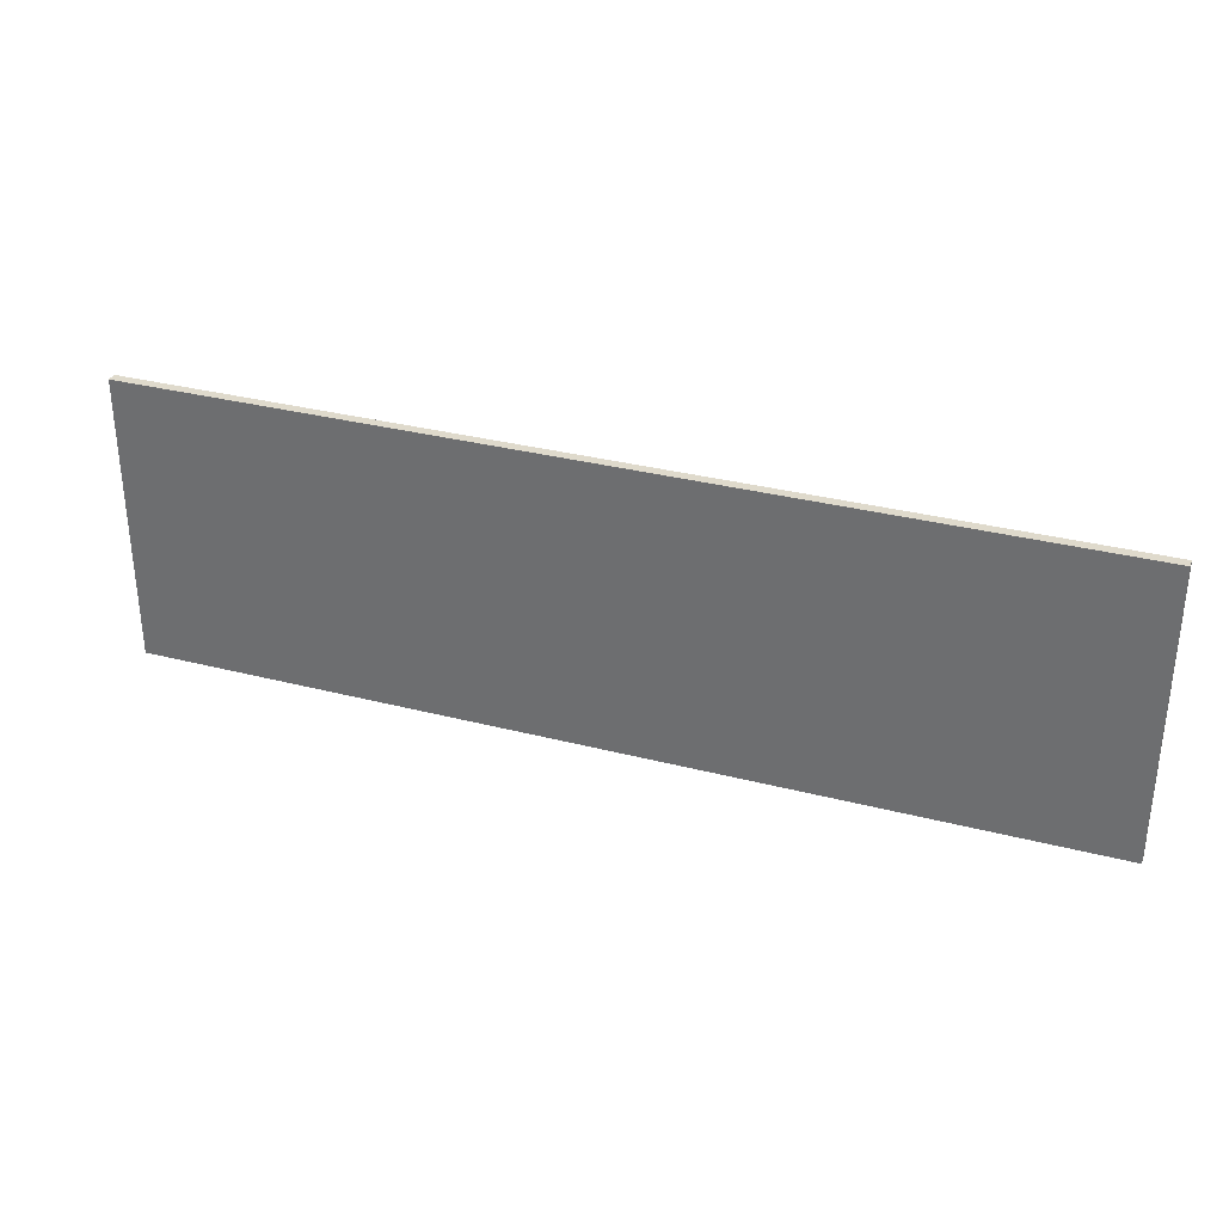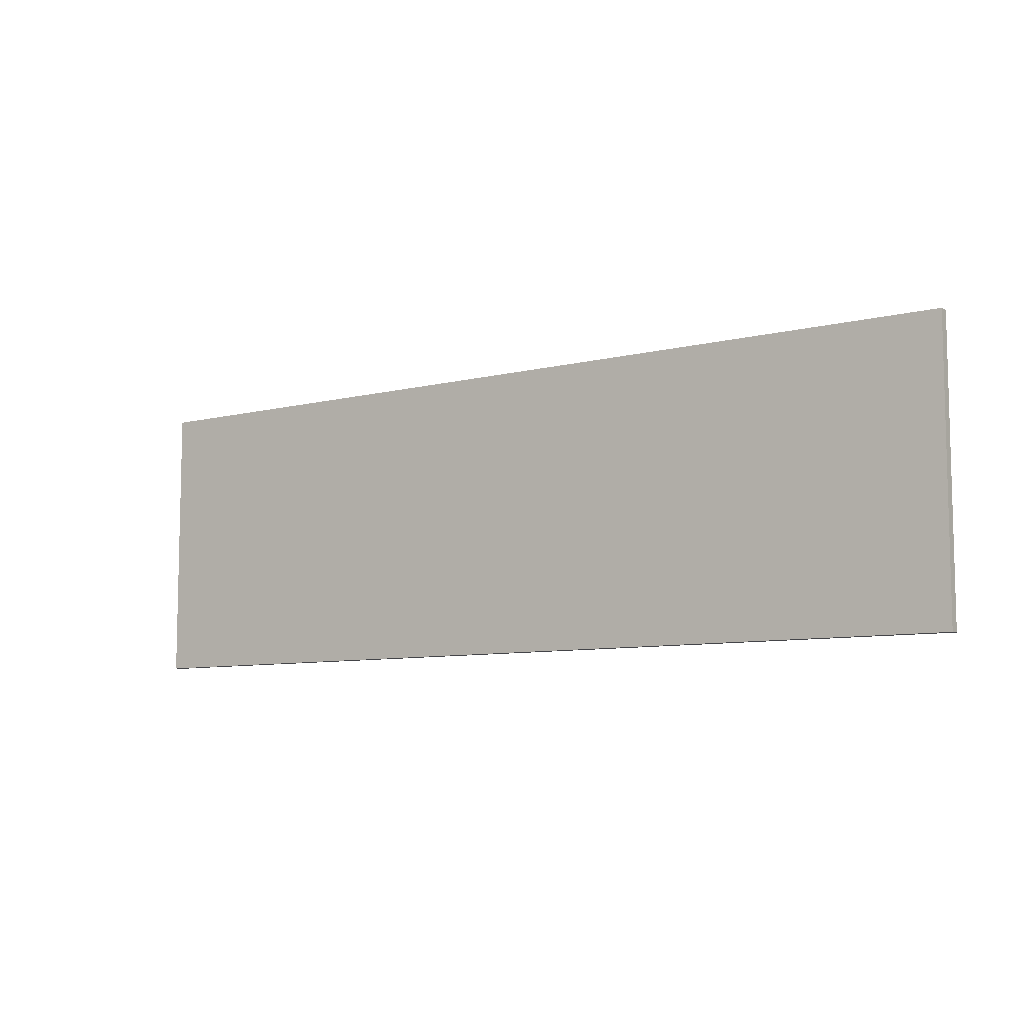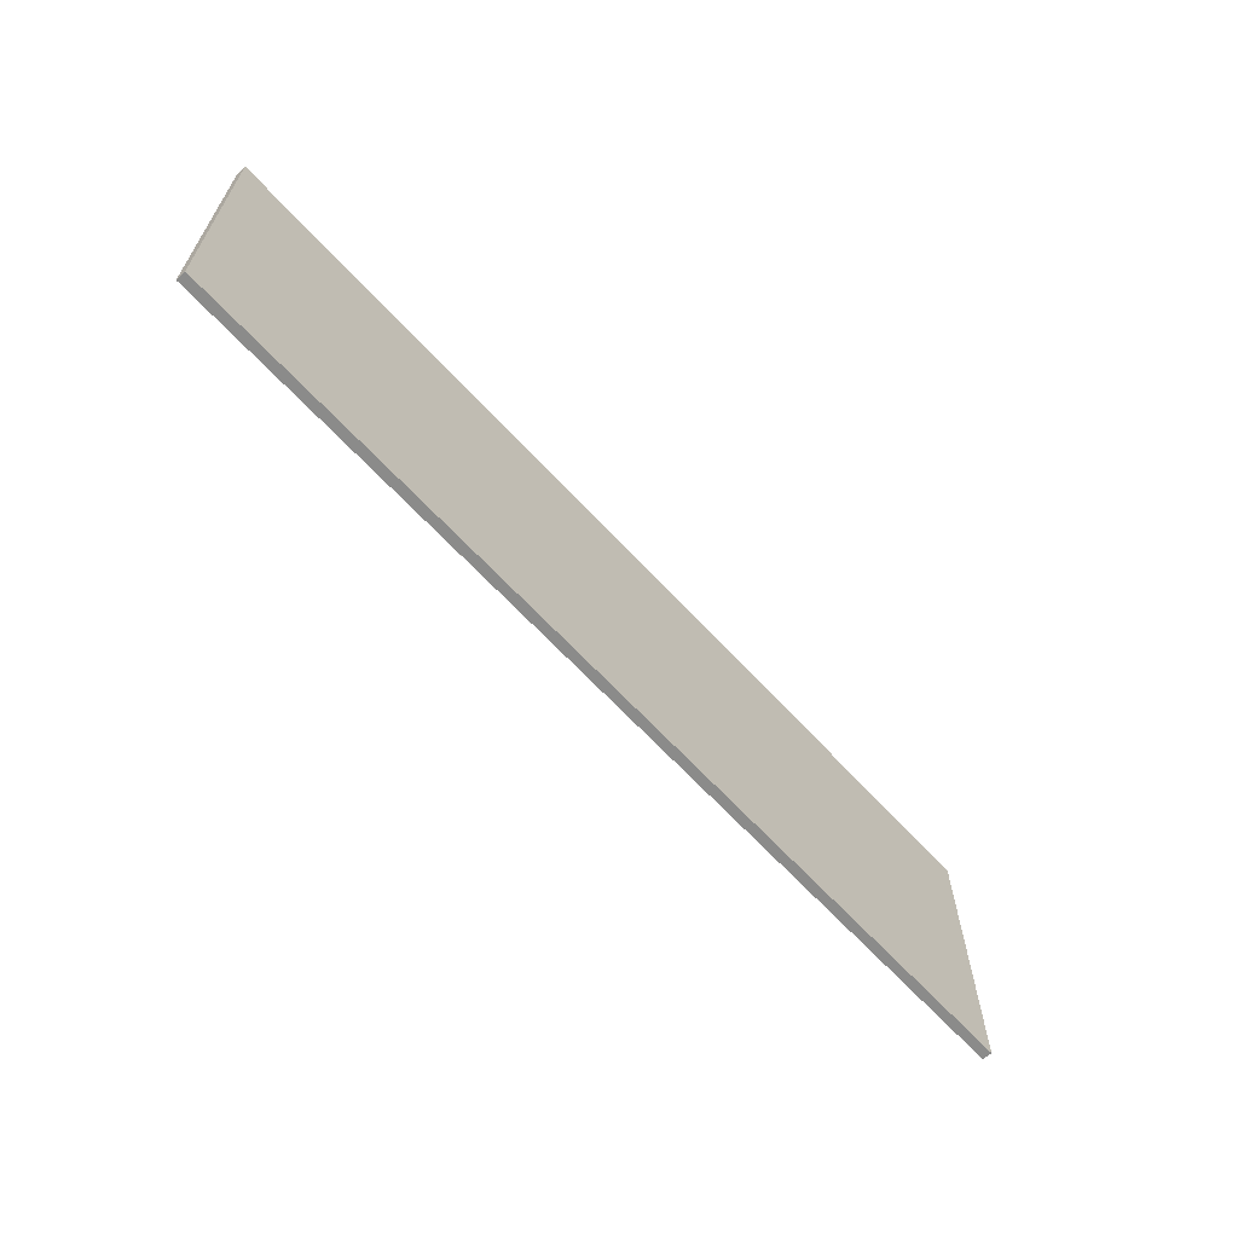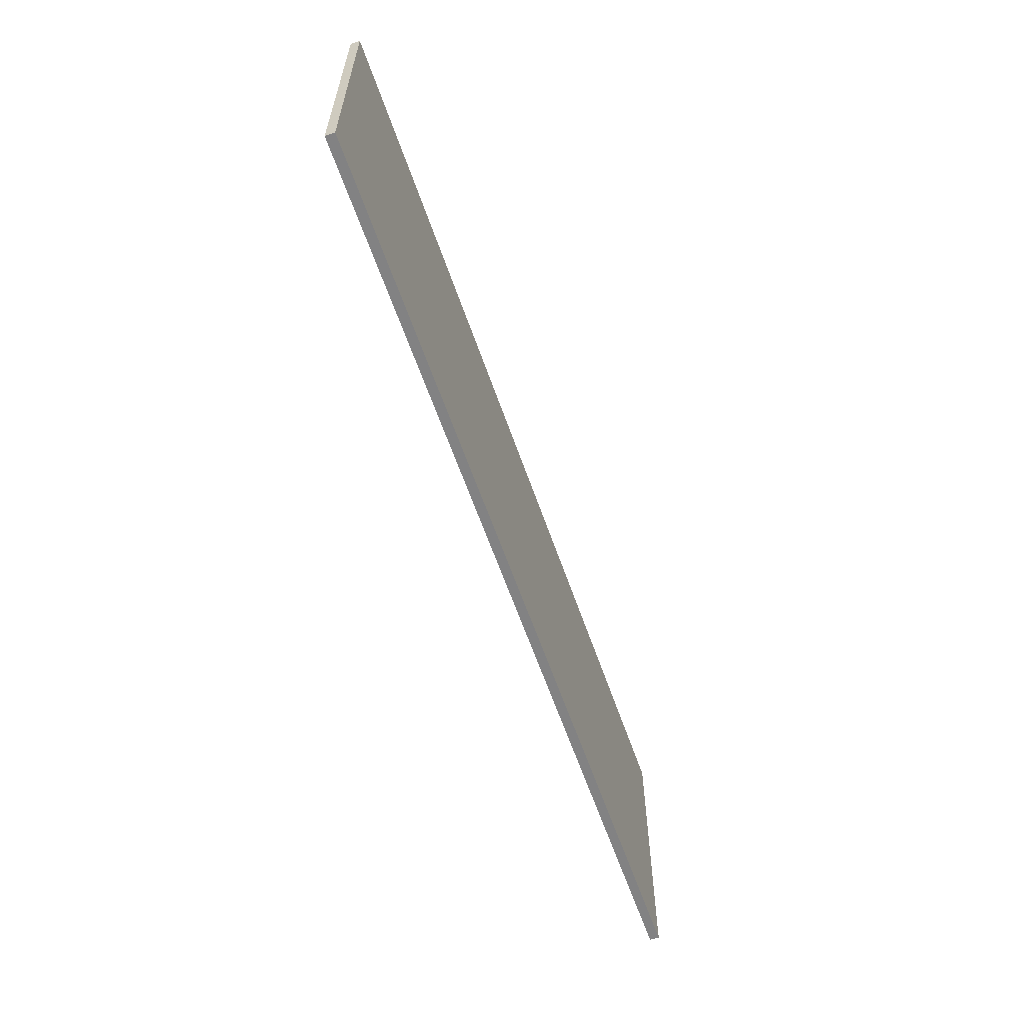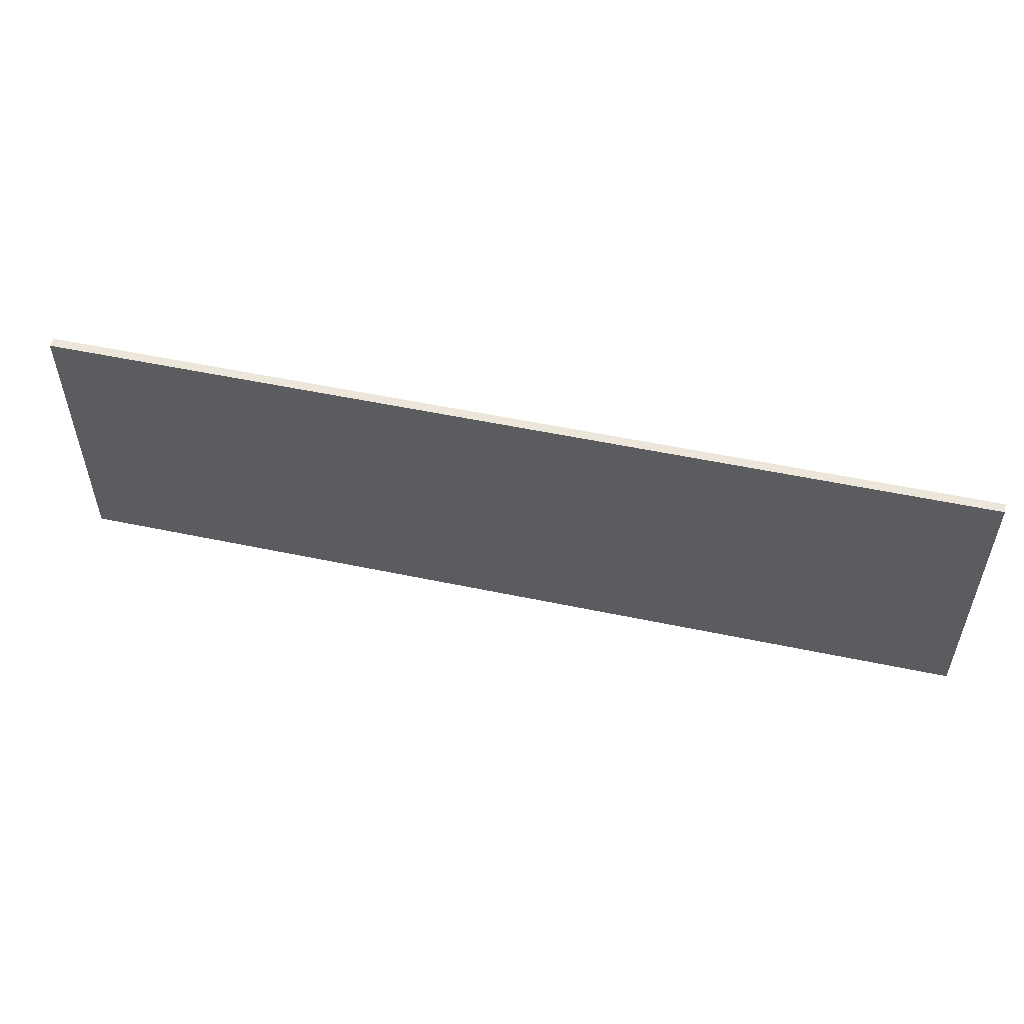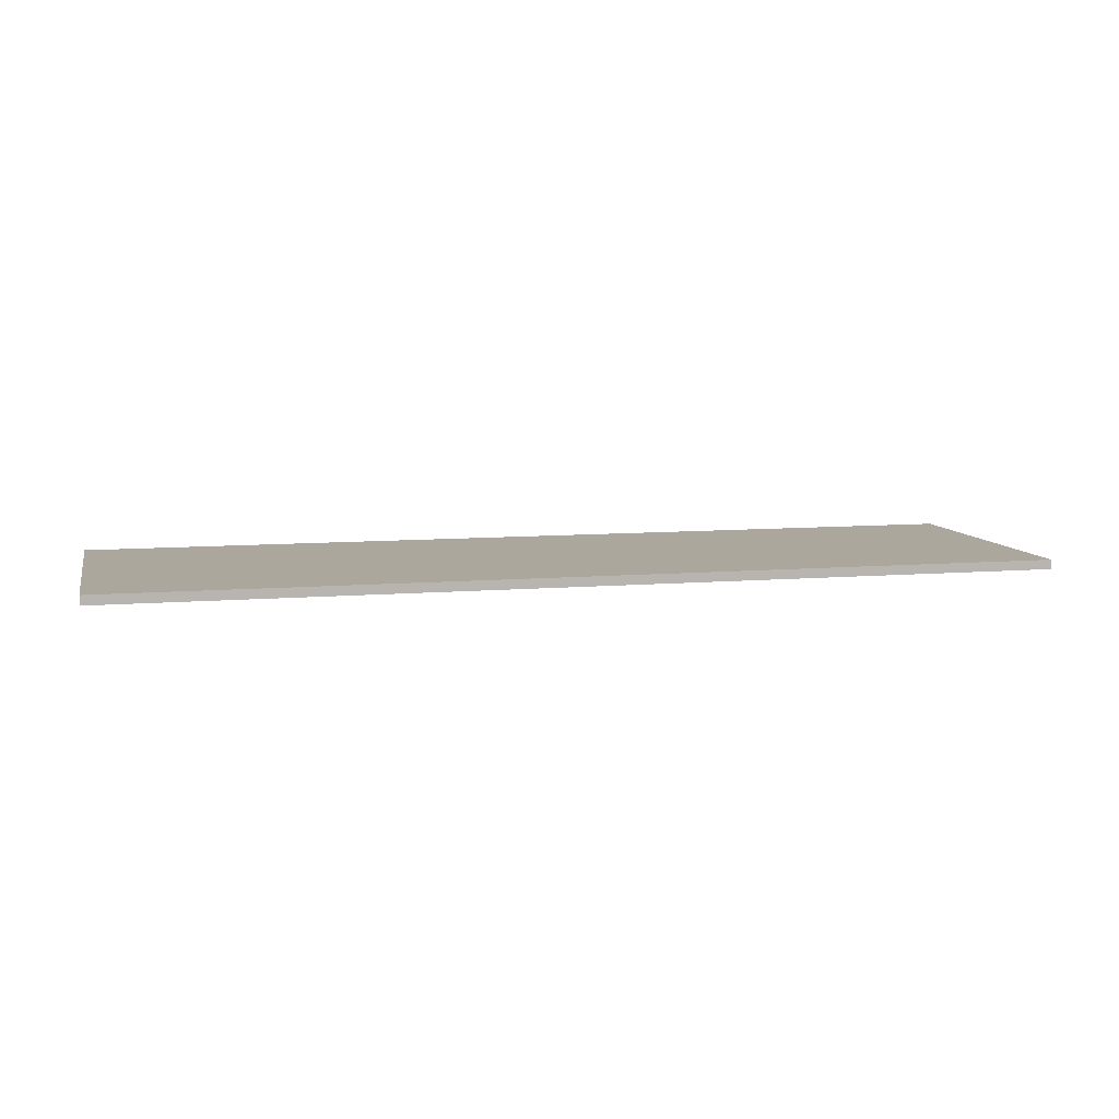
<metadata>
{"format":"obj","ext":"obj","renderer":"f3d","projection":"perspective","resolution":1024,"background":"white","views":[{"elev":32.4,"azim":-160.2,"up":"+Z"},{"elev":-8.2,"azim":34.9,"up":"+Z"},{"elev":-63.7,"azim":132.3,"up":"+Z"},{"elev":-60.8,"azim":109.0,"up":"+Z"},{"elev":53.3,"azim":12.7,"up":"+Z"},{"elev":8.4,"azim":166.8,"up":"+Y"}]}
</metadata>
<code>
g default
v -16.12 5.405 3.496
v 1.662 5.405 3.496
v -16.12 5.587 3.496
v 1.662 5.587 3.496
v -16.12 5.587 -1.971
v 1.662 5.587 -1.971
v -16.12 5.405 -1.971
v 1.662 5.405 -1.971
v -16.12 5.587 3.334
v -16.12 5.405 3.334
v 1.662 5.405 3.334
v 1.662 5.587 3.334
v -16.12 5.587 -1.816
v -16.12 5.405 -1.816
v 1.662 5.405 -1.816
v 1.662 5.587 -1.816
v -16.12 5.587 -0.5518
v -16.12 5.405 -0.5518
v 1.662 5.405 -0.5518
v 1.662 5.587 -0.5518
v -16.12 5.587 -0.4175
v -16.12 5.405 -0.4175
v 1.662 5.405 -0.4175
v 1.662 5.587 -0.4175
v -16.12 5.587 0.841
v -16.12 5.405 0.841
v 1.662 5.405 0.841
v 1.662 5.587 0.841
v -16.12 5.587 0.9904
v -16.12 5.405 0.9904
v 1.662 5.405 0.9904
v 1.662 5.587 0.9904
v -16.12 5.587 2.123
v -16.12 5.405 2.123
v 1.662 5.405 2.123
v 1.662 5.587 2.123
v -16.12 5.587 2.254
v -16.12 5.405 2.254
v 1.662 5.405 2.254
v 1.662 5.587 2.254
v -13.02 5.587 3.496
v -13.02 5.587 3.334
v -13.02 5.587 2.254
v -13.02 5.587 2.123
v -13.02 5.587 0.9904
v -13.02 5.587 0.841
v -13.02 5.587 -0.4175
v -13.02 5.587 -0.5518
v -13.02 5.587 -1.816
v -13.02 5.587 -1.971
v -13.02 5.405 -1.971
v -13.02 5.405 -1.816
v -13.02 5.405 -0.5518
v -13.02 5.405 -0.4175
v -13.02 5.405 0.841
v -13.02 5.405 0.9904
v -13.02 5.405 2.123
v -13.02 5.405 2.254
v -13.02 5.405 3.334
v -13.02 5.405 3.496
v -12.64 5.587 3.496
v -12.64 5.587 3.334
v -12.64 5.587 2.254
v -12.64 5.587 2.123
v -12.64 5.587 0.9904
v -12.64 5.587 0.841
v -12.64 5.587 -0.4175
v -12.64 5.587 -0.5518
v -12.64 5.587 -1.816
v -12.64 5.587 -1.971
v -12.64 5.405 -1.971
v -12.64 5.405 -1.816
v -12.64 5.405 -0.5518
v -12.64 5.405 -0.4175
v -12.64 5.405 0.841
v -12.64 5.405 0.9904
v -12.64 5.405 2.123
v -12.64 5.405 2.254
v -12.64 5.405 3.334
v -12.64 5.405 3.496
v -9.344 5.587 3.496
v -9.344 5.587 3.334
v -9.344 5.587 2.254
v -9.344 5.587 2.123
v -9.344 5.587 0.9904
v -9.344 5.587 0.841
v -9.344 5.587 -0.4175
v -9.344 5.587 -0.5518
v -9.344 5.587 -1.816
v -9.344 5.587 -1.971
v -9.344 5.405 -1.971
v -9.344 5.405 -1.816
v -9.344 5.405 -0.5518
v -9.344 5.405 -0.4175
v -9.344 5.405 0.841
v -9.344 5.405 0.9904
v -9.344 5.405 2.123
v -9.344 5.405 2.254
v -9.344 5.405 3.334
v -9.344 5.405 3.496
v -8.965 5.587 3.496
v -8.965 5.587 3.334
v -8.965 5.587 2.254
v -8.965 5.587 2.123
v -8.965 5.587 0.9904
v -8.965 5.587 0.841
v -8.965 5.587 -0.4175
v -8.965 5.587 -0.5518
v -8.965 5.587 -1.816
v -8.965 5.587 -1.971
v -8.965 5.405 -1.971
v -8.965 5.405 -1.816
v -8.965 5.405 -0.5518
v -8.965 5.405 -0.4175
v -8.965 5.405 0.841
v -8.965 5.405 0.9904
v -8.965 5.405 2.123
v -8.965 5.405 2.254
v -8.965 5.405 3.334
v -8.965 5.405 3.496
v -5.663 5.587 3.496
v -5.663 5.587 3.334
v -5.663 5.587 2.254
v -5.663 5.587 2.123
v -5.663 5.587 0.9904
v -5.663 5.587 0.841
v -5.663 5.587 -0.4175
v -5.663 5.587 -0.5518
v -5.663 5.587 -1.816
v -5.663 5.587 -1.971
v -5.663 5.405 -1.971
v -5.663 5.405 -1.816
v -5.663 5.405 -0.5518
v -5.663 5.405 -0.4175
v -5.663 5.405 0.841
v -5.663 5.405 0.9904
v -5.663 5.405 2.123
v -5.663 5.405 2.254
v -5.663 5.405 3.334
v -5.663 5.405 3.496
v -5.344 5.587 3.496
v -5.344 5.587 3.334
v -5.344 5.587 2.254
v -5.344 5.587 2.123
v -5.344 5.587 0.9904
v -5.344 5.587 0.841
v -5.344 5.587 -0.4175
v -5.344 5.587 -0.5518
v -5.344 5.587 -1.816
v -5.344 5.587 -1.971
v -5.344 5.405 -1.971
v -5.344 5.405 -1.816
v -5.344 5.405 -0.5518
v -5.344 5.405 -0.4175
v -5.344 5.405 0.841
v -5.344 5.405 0.9904
v -5.344 5.405 2.123
v -5.344 5.405 2.254
v -5.344 5.405 3.334
v -5.344 5.405 3.496
v -2.11 5.587 3.496
v -2.11 5.587 3.334
v -2.11 5.587 2.254
v -2.11 5.587 2.123
v -2.11 5.587 0.9904
v -2.11 5.587 0.841
v -2.11 5.587 -0.4175
v -2.11 5.587 -0.5518
v -2.11 5.587 -1.816
v -2.11 5.587 -1.971
v -2.11 5.405 -1.971
v -2.11 5.405 -1.816
v -2.11 5.405 -0.5518
v -2.11 5.405 -0.4175
v -2.11 5.405 0.841
v -2.11 5.405 0.9904
v -2.11 5.405 2.123
v -2.11 5.405 2.254
v -2.11 5.405 3.334
v -2.11 5.405 3.496
v -1.785 5.587 3.496
v -1.785 5.587 3.334
v -1.785 5.587 2.254
v -1.785 5.587 2.123
v -1.785 5.587 0.9904
v -1.785 5.587 0.841
v -1.785 5.587 -0.4175
v -1.785 5.587 -0.5518
v -1.785 5.587 -1.816
v -1.785 5.587 -1.971
v -1.785 5.405 -1.971
v -1.785 5.405 -1.816
v -1.785 5.405 -0.5518
v -1.785 5.405 -0.4175
v -1.785 5.405 0.841
v -1.785 5.405 0.9904
v -1.785 5.405 2.123
v -1.785 5.405 2.254
v -1.785 5.405 3.334
v -1.785 5.405 3.496
v -15.86 5.587 3.496
v -15.86 5.587 3.334
v -15.86 5.587 2.254
v -15.86 5.587 2.123
v -15.86 5.587 0.9904
v -15.86 5.587 0.841
v -15.86 5.587 -0.4175
v -15.86 5.587 -0.5518
v -15.86 5.587 -1.816
v -15.86 5.587 -1.971
v -15.86 5.405 -1.971
v -15.86 5.405 -1.816
v -15.86 5.405 -0.5518
v -15.86 5.405 -0.4175
v -15.86 5.405 0.841
v -15.86 5.405 0.9904
v -15.86 5.405 2.123
v -15.86 5.405 2.254
v -15.86 5.405 3.334
v -15.86 5.405 3.496
v 1.326 5.587 3.496
v 1.326 5.587 3.334
v 1.326 5.587 2.254
v 1.326 5.587 2.123
v 1.326 5.587 0.9904
v 1.326 5.587 0.841
v 1.326 5.587 -0.4175
v 1.326 5.587 -0.5518
v 1.326 5.587 -1.816
v 1.326 5.587 -1.971
v 1.326 5.405 -1.971
v 1.326 5.405 -1.816
v 1.326 5.405 -0.5518
v 1.326 5.405 -0.4175
v 1.326 5.405 0.841
v 1.326 5.405 0.9904
v 1.326 5.405 2.123
v 1.326 5.405 2.254
v 1.326 5.405 3.334
v 1.326 5.405 3.496
g pCube242
f 1 220 201 3
f 3 201 202 9
f 5 210 211 7
f 10 219 220 1
f 2 11 12 4
f 10 1 3 9
f 38 10 9 37
f 38 218 219 10
f 12 11 39 40
f 9 202 203 37
f 7 14 13 5
f 7 211 212 14
f 16 15 8 6
f 13 209 210 5
f 14 18 17 13
f 14 212 213 18
f 20 19 15 16
f 17 208 209 13
f 18 22 21 17
f 18 213 214 22
f 24 23 19 20
f 21 207 208 17
f 22 26 25 21
f 22 214 215 26
f 28 27 23 24
f 25 206 207 21
f 26 30 29 25
f 26 215 216 30
f 32 31 27 28
f 29 205 206 25
f 30 34 33 29
f 30 216 217 34
f 36 35 31 32
f 33 204 205 29
f 34 38 37 33
f 34 217 218 38
f 40 39 35 36
f 37 203 204 33
f 41 61 62 42
f 43 42 62 63
f 44 43 63 64
f 45 44 64 65
f 46 45 65 66
f 47 46 66 67
f 48 47 67 68
f 49 48 68 69
f 50 49 69 70
f 51 50 70 71
f 52 51 71 72
f 53 52 72 73
f 54 53 73 74
f 55 54 74 75
f 56 55 75 76
f 57 56 76 77
f 58 57 77 78
f 59 58 78 79
f 60 59 79 80
f 41 60 80 61
f 61 81 82 62
f 63 62 82 83
f 64 63 83 84
f 65 64 84 85
f 66 65 85 86
f 67 66 86 87
f 68 67 87 88
f 69 68 88 89
f 70 69 89 90
f 71 70 90 91
f 72 71 91 92
f 73 72 92 93
f 74 73 93 94
f 75 74 94 95
f 76 75 95 96
f 77 76 96 97
f 78 77 97 98
f 79 78 98 99
f 80 79 99 100
f 61 80 100 81
f 81 101 102 82
f 83 82 102 103
f 84 83 103 104
f 85 84 104 105
f 86 85 105 106
f 87 86 106 107
f 88 87 107 108
f 89 88 108 109
f 90 89 109 110
f 91 90 110 111
f 92 91 111 112
f 93 92 112 113
f 94 93 113 114
f 95 94 114 115
f 96 95 115 116
f 97 96 116 117
f 98 97 117 118
f 99 98 118 119
f 100 99 119 120
f 81 100 120 101
f 101 121 122 102
f 103 102 122 123
f 104 103 123 124
f 105 104 124 125
f 106 105 125 126
f 107 106 126 127
f 108 107 127 128
f 109 108 128 129
f 110 109 129 130
f 111 110 130 131
f 112 111 131 132
f 113 112 132 133
f 114 113 133 134
f 115 114 134 135
f 116 115 135 136
f 117 116 136 137
f 118 117 137 138
f 119 118 138 139
f 120 119 139 140
f 101 120 140 121
f 121 141 142 122
f 123 122 142 143
f 124 123 143 144
f 125 124 144 145
f 126 125 145 146
f 127 126 146 147
f 128 127 147 148
f 129 128 148 149
f 130 129 149 150
f 131 130 150 151
f 132 131 151 152
f 133 132 152 153
f 134 133 153 154
f 135 134 154 155
f 136 135 155 156
f 137 136 156 157
f 138 137 157 158
f 139 138 158 159
f 140 139 159 160
f 121 140 160 141
f 141 161 162 142
f 143 142 162 163
f 144 143 163 164
f 145 144 164 165
f 146 145 165 166
f 147 146 166 167
f 148 147 167 168
f 149 148 168 169
f 150 149 169 170
f 151 150 170 171
f 152 151 171 172
f 153 152 172 173
f 154 153 173 174
f 155 154 174 175
f 156 155 175 176
f 157 156 176 177
f 158 157 177 178
f 159 158 178 179
f 160 159 179 180
f 141 160 180 161
f 161 181 182 162
f 163 162 182 183
f 164 163 183 184
f 165 164 184 185
f 166 165 185 186
f 167 166 186 187
f 168 167 187 188
f 169 168 188 189
f 170 169 189 190
f 171 170 190 191
f 172 171 191 192
f 173 172 192 193
f 174 173 193 194
f 175 174 194 195
f 176 175 195 196
f 177 176 196 197
f 178 177 197 198
f 179 178 198 199
f 180 179 199 200
f 161 180 200 181
f 181 221 222 182
f 183 182 222 223
f 184 183 223 224
f 185 184 224 225
f 186 185 225 226
f 187 186 226 227
f 188 187 227 228
f 189 188 228 229
f 190 189 229 230
f 191 190 230 231
f 192 191 231 232
f 193 192 232 233
f 194 193 233 234
f 195 194 234 235
f 196 195 235 236
f 197 196 236 237
f 198 197 237 238
f 199 198 238 239
f 200 199 239 240
f 181 200 240 221
f 201 41 42 202
f 203 202 42 43
f 204 203 43 44
f 205 204 44 45
f 206 205 45 46
f 207 206 46 47
f 208 207 47 48
f 209 208 48 49
f 210 209 49 50
f 211 210 50 51
f 212 211 51 52
f 213 212 52 53
f 214 213 53 54
f 215 214 54 55
f 216 215 55 56
f 217 216 56 57
f 218 217 57 58
f 219 218 58 59
f 220 219 59 60
f 201 220 60 41
f 221 4 12 222
f 223 222 12 40
f 224 223 40 36
f 225 224 36 32
f 226 225 32 28
f 227 226 28 24
f 228 227 24 20
f 229 228 20 16
f 230 229 16 6
f 231 230 6 8
f 232 231 8 15
f 233 232 15 19
f 234 233 19 23
f 235 234 23 27
f 236 235 27 31
f 237 236 31 35
f 238 237 35 39
f 239 238 39 11
f 240 239 11 2
f 221 240 2 4

</code>
